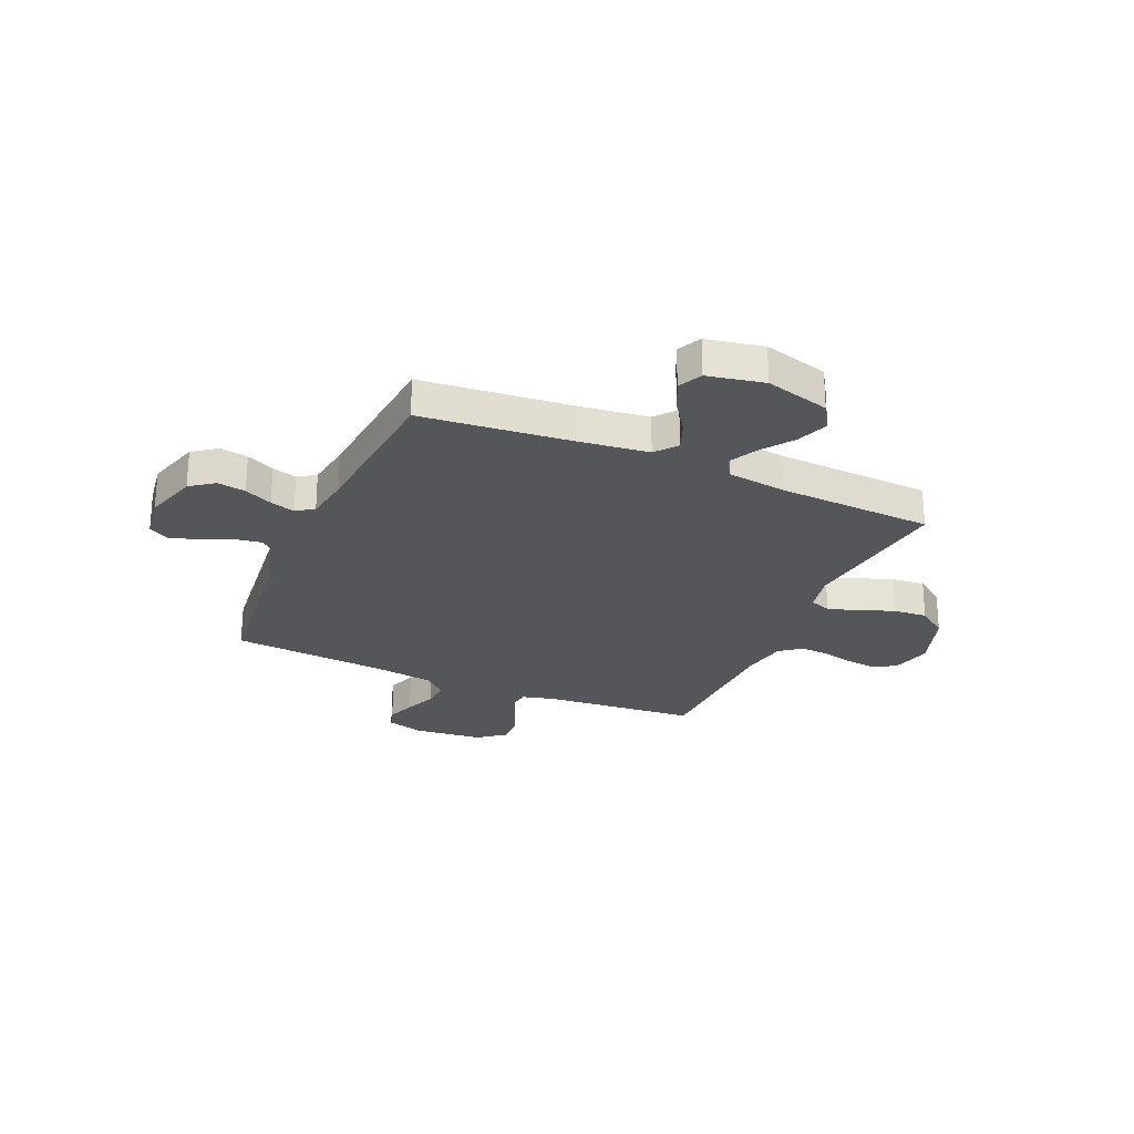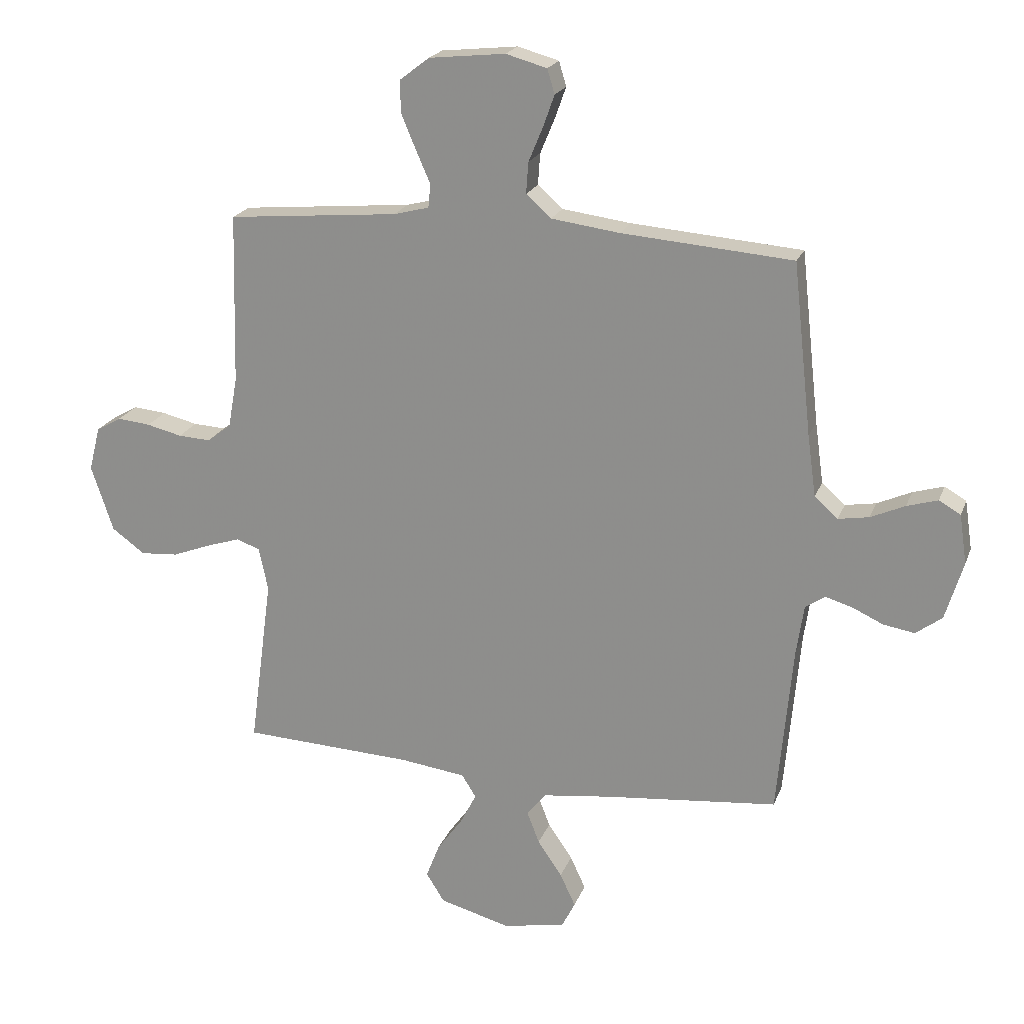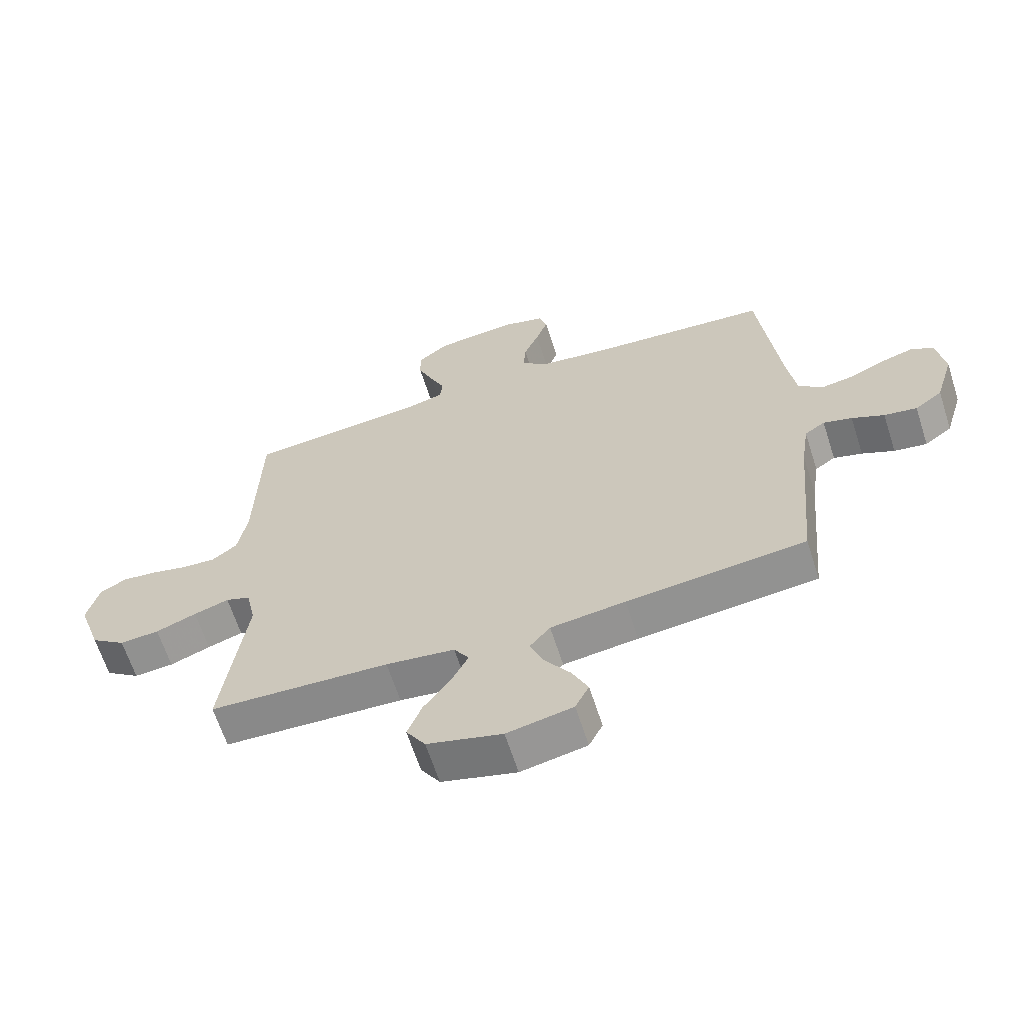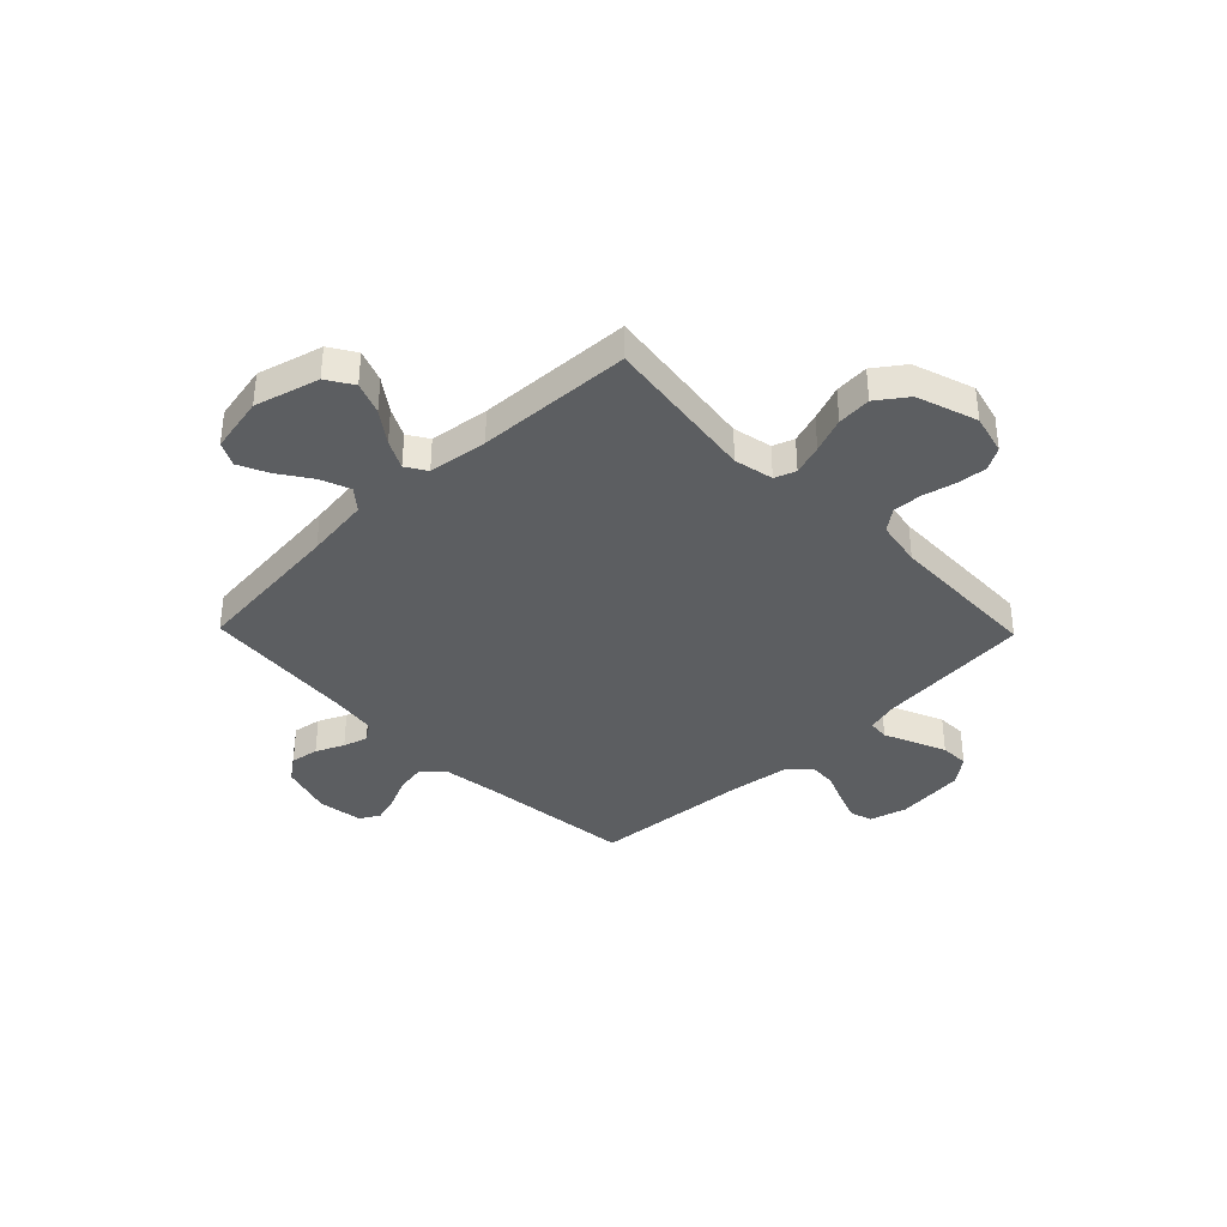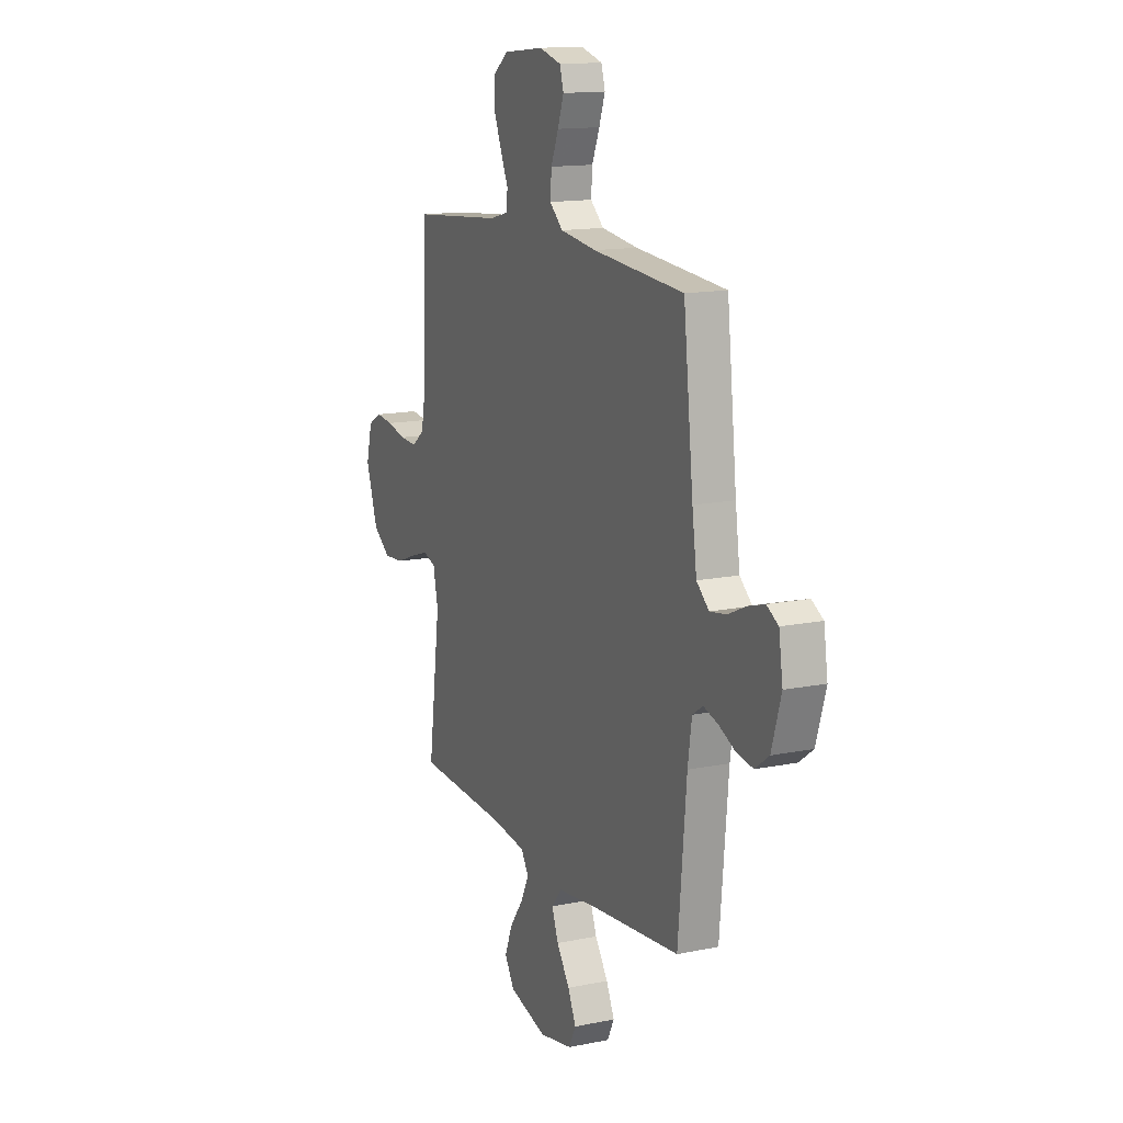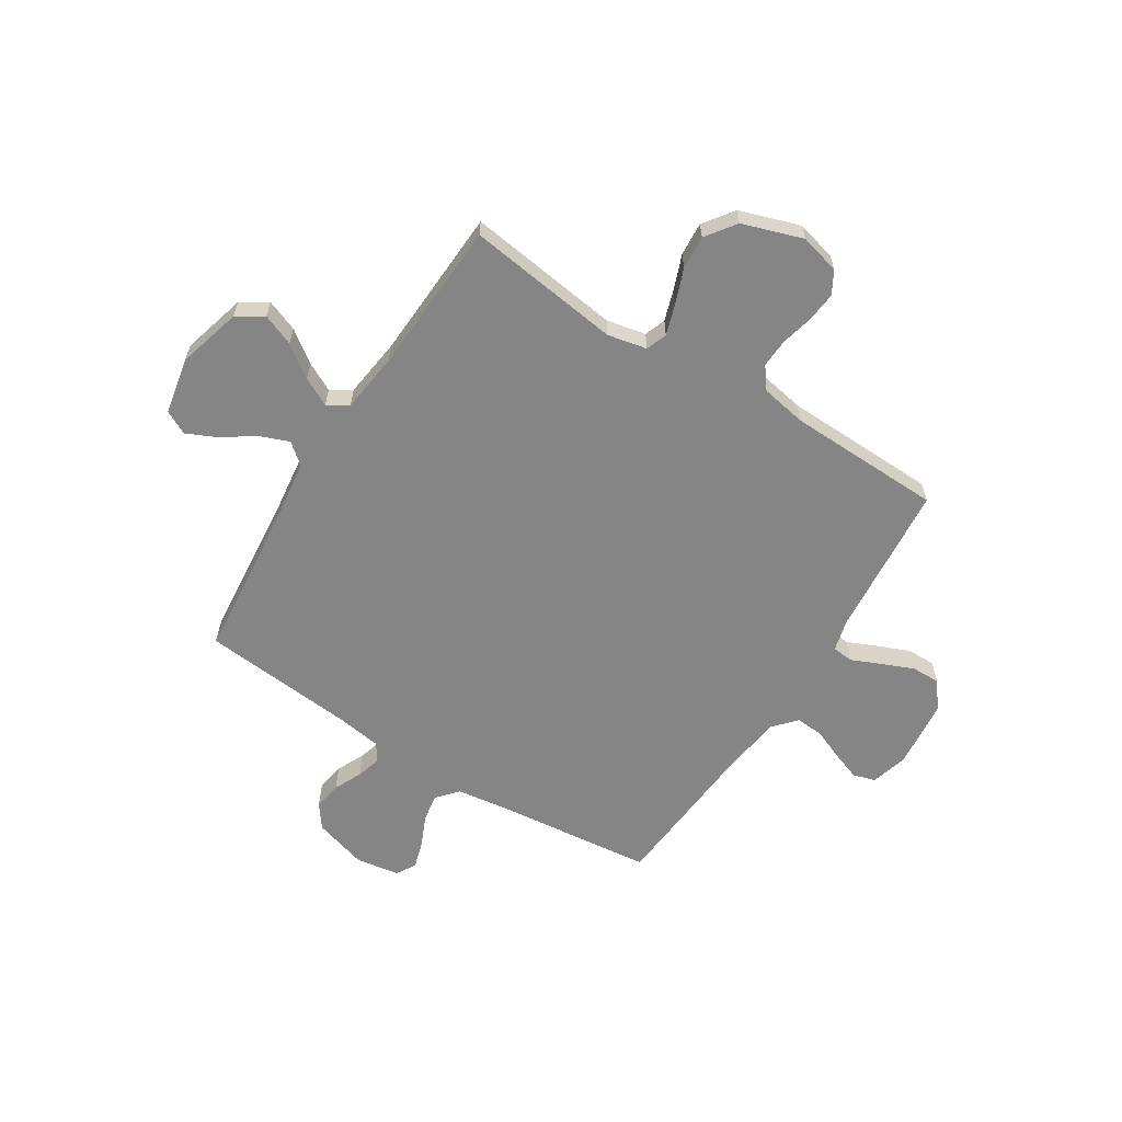
<metadata>
{"format":"obj","ext":"obj","renderer":"f3d","projection":"perspective","resolution":1024,"background":"white","views":[{"elev":-26.1,"azim":156.4,"up":"+Y"},{"elev":20.8,"azim":17.1,"up":"+Z"},{"elev":-64.2,"azim":17.8,"up":"+Z"},{"elev":-37.3,"azim":-135.8,"up":"+Y"},{"elev":14.2,"azim":65.7,"up":"+Z"},{"elev":-61.7,"azim":-122.3,"up":"+Y"}]}
</metadata>
<code>
v -0.5 0.07 0.5
v -0.2 0.07 0.527
v -0.138 0.07 0.543
v -0.134 0.07 0.584
v -0.159 0.07 0.641
v -0.185 0.07 0.703
v -0.186 0.07 0.759
v -0.134 0.07 0.799
v 0 0.07 0.813
v 0.072 0.07 0.793
v 0.085 0.07 0.75
v 0.065 0.07 0.694
v 0.04 0.07 0.634
v 0.036 0.07 0.579
v 0.08 0.07 0.54
v 0.2 0.07 0.524
v 0.5 0.07 0.5
v 0.533 0.07 0.2
v 0.548 0.07 0.092
v 0.589 0.07 0.056
v 0.643 0.07 0.065
v 0.703 0.07 0.092
v 0.757 0.07 0.108
v 0.795 0.07 0.086
v 0.808 0.07 0
v 0.777 0.07 -0.103
v 0.731 0.07 -0.137
v 0.676 0.07 -0.128
v 0.622 0.07 -0.103
v 0.574 0.07 -0.089
v 0.54 0.07 -0.112
v 0.527 0.07 -0.2
v 0.5 0.07 -0.5
v 0.2 0.07 -0.53
v 0.075 0.07 -0.546
v 0.041 0.07 -0.587
v 0.063 0.07 -0.644
v 0.106 0.07 -0.707
v 0.133 0.07 -0.765
v 0.11 0.07 -0.811
v 0 0.07 -0.833
v -0.125 0.07 -0.799
v -0.157 0.07 -0.748
v -0.133 0.07 -0.686
v -0.088 0.07 -0.624
v -0.06 0.07 -0.569
v -0.085 0.07 -0.529
v -0.2 0.07 -0.514
v -0.5 0.07 -0.5
v -0.46 0.07 -0.2
v -0.476 0.07 -0.124
v -0.517 0.07 -0.109
v -0.576 0.07 -0.128
v -0.644 0.07 -0.154
v -0.71 0.07 -0.159
v -0.768 0.07 -0.117
v -0.807 0.07 0
v -0.787 0.07 0.078
v -0.743 0.07 0.103
v -0.685 0.07 0.097
v -0.623 0.07 0.082
v -0.566 0.07 0.079
v -0.524 0.07 0.111
v -0.508 0.07 0.2
v -0.5 0 0.5
v -0.2 0 0.527
v -0.138 0 0.543
v -0.134 0 0.584
v -0.159 0 0.641
v -0.185 0 0.703
v -0.186 0 0.759
v -0.134 0 0.799
v 0 0 0.813
v 0.072 0 0.793
v 0.085 0 0.75
v 0.065 0 0.694
v 0.04 0 0.634
v 0.036 0 0.579
v 0.08 0 0.54
v 0.2 0 0.524
v 0.5 0 0.5
v 0.533 0 0.2
v 0.548 0 0.092
v 0.589 0 0.056
v 0.643 0 0.065
v 0.703 0 0.092
v 0.757 0 0.108
v 0.795 0 0.086
v 0.808 0 0
v 0.777 0 -0.103
v 0.731 0 -0.137
v 0.676 0 -0.128
v 0.622 0 -0.103
v 0.574 0 -0.089
v 0.54 0 -0.112
v 0.527 0 -0.2
v 0.5 0 -0.5
v 0.2 0 -0.53
v 0.075 0 -0.546
v 0.041 0 -0.587
v 0.063 0 -0.644
v 0.106 0 -0.707
v 0.133 0 -0.765
v 0.11 0 -0.811
v 0 0 -0.833
v -0.125 0 -0.799
v -0.157 0 -0.748
v -0.133 0 -0.686
v -0.088 0 -0.624
v -0.06 0 -0.569
v -0.085 0 -0.529
v -0.2 0 -0.514
v -0.5 0 -0.5
v -0.46 0 -0.2
v -0.476 0 -0.124
v -0.517 0 -0.109
v -0.576 0 -0.128
v -0.644 0 -0.154
v -0.71 0 -0.159
v -0.768 0 -0.117
v -0.807 0 0
v -0.787 0 0.078
v -0.743 0 0.103
v -0.685 0 0.097
v -0.623 0 0.082
v -0.566 0 0.079
v -0.524 0 0.111
v -0.508 0 0.2
f 58 59 60 61
f 58 61 62
f 57 58 62
f 56 57 62
f 53 54 55 56
f 52 53 56 62
f 51 52 62 63
f 48 49 50
f 47 48 50 51
f 42 43 44 45
f 42 45 46
f 41 42 46
f 40 41 46
f 37 38 39 40
f 36 37 40 46
f 35 36 46 47
f 32 33 34
f 31 32 34 35
f 26 27 28 29
f 26 29 30
f 25 26 30
f 24 25 30
f 21 22 23 24
f 20 21 24 30
f 19 20 30 31
f 16 17 18
f 15 16 18 19
f 14 15 19 31
f 10 11 12 13
f 8 9 10 13
f 8 13 14
f 4 5 6 7
f 4 7 8 14
f 64 1 2
f 64 2 3
f 63 64 3
f 51 63 3
f 47 51 3
f 14 31 35 47
f 3 4 14 47
f 125 124 123 122
f 126 125 122
f 126 122 121
f 126 121 120
f 120 119 118 117
f 126 120 117 116
f 127 126 116 115
f 114 113 112
f 115 114 112 111
f 109 108 107 106
f 110 109 106
f 110 106 105
f 110 105 104
f 104 103 102 101
f 110 104 101 100
f 111 110 100 99
f 98 97 96
f 99 98 96 95
f 93 92 91 90
f 94 93 90
f 94 90 89
f 94 89 88
f 88 87 86 85
f 94 88 85 84
f 95 94 84 83
f 82 81 80
f 83 82 80 79
f 95 83 79 78
f 77 76 75 74
f 77 74 73 72
f 78 77 72
f 71 70 69 68
f 78 72 71 68
f 66 65 128
f 67 66 128
f 67 128 127
f 67 127 115
f 67 115 111
f 111 99 95 78
f 111 78 68 67
f 1 65 66 2
f 2 66 67 3
f 3 67 68 4
f 4 68 69 5
f 5 69 70 6
f 6 70 71 7
f 7 71 72 8
f 8 72 73 9
f 9 73 74 10
f 10 74 75 11
f 11 75 76 12
f 12 76 77 13
f 13 77 78 14
f 14 78 79 15
f 15 79 80 16
f 16 80 81 17
f 17 81 82 18
f 18 82 83 19
f 19 83 84 20
f 20 84 85 21
f 21 85 86 22
f 22 86 87 23
f 23 87 88 24
f 24 88 89 25
f 25 89 90 26
f 26 90 91 27
f 27 91 92 28
f 28 92 93 29
f 29 93 94 30
f 30 94 95 31
f 31 95 96 32
f 32 96 97 33
f 33 97 98 34
f 34 98 99 35
f 35 99 100 36
f 36 100 101 37
f 37 101 102 38
f 38 102 103 39
f 39 103 104 40
f 40 104 105 41
f 41 105 106 42
f 42 106 107 43
f 43 107 108 44
f 44 108 109 45
f 45 109 110 46
f 46 110 111 47
f 47 111 112 48
f 48 112 113 49
f 49 113 114 50
f 50 114 115 51
f 51 115 116 52
f 52 116 117 53
f 53 117 118 54
f 54 118 119 55
f 55 119 120 56
f 56 120 121 57
f 57 121 122 58
f 58 122 123 59
f 59 123 124 60
f 60 124 125 61
f 61 125 126 62
f 62 126 127 63
f 63 127 128 64
f 64 128 65 1

</code>
